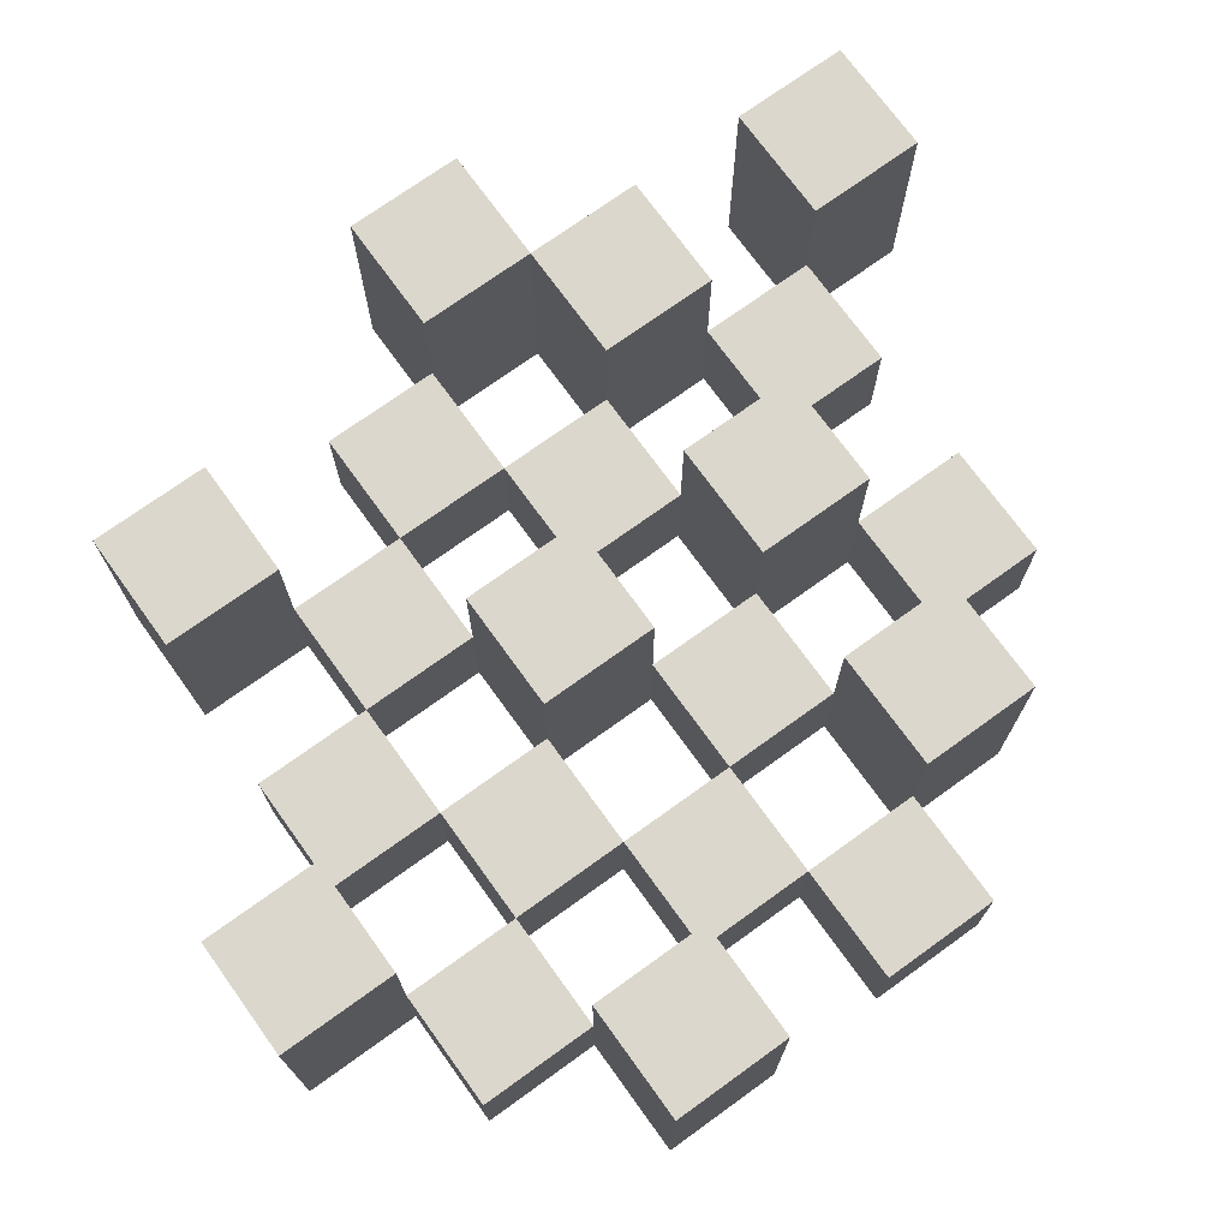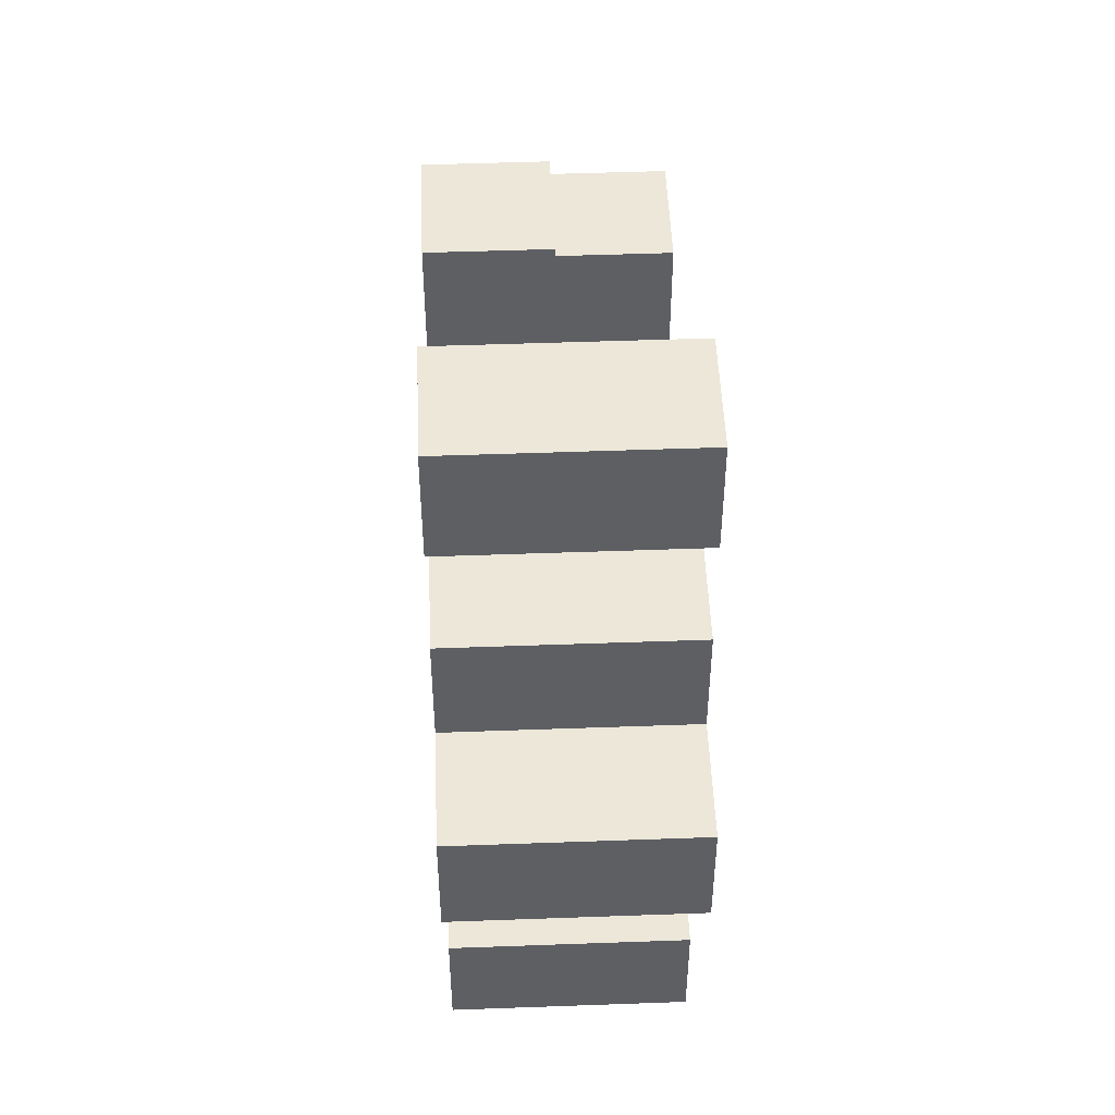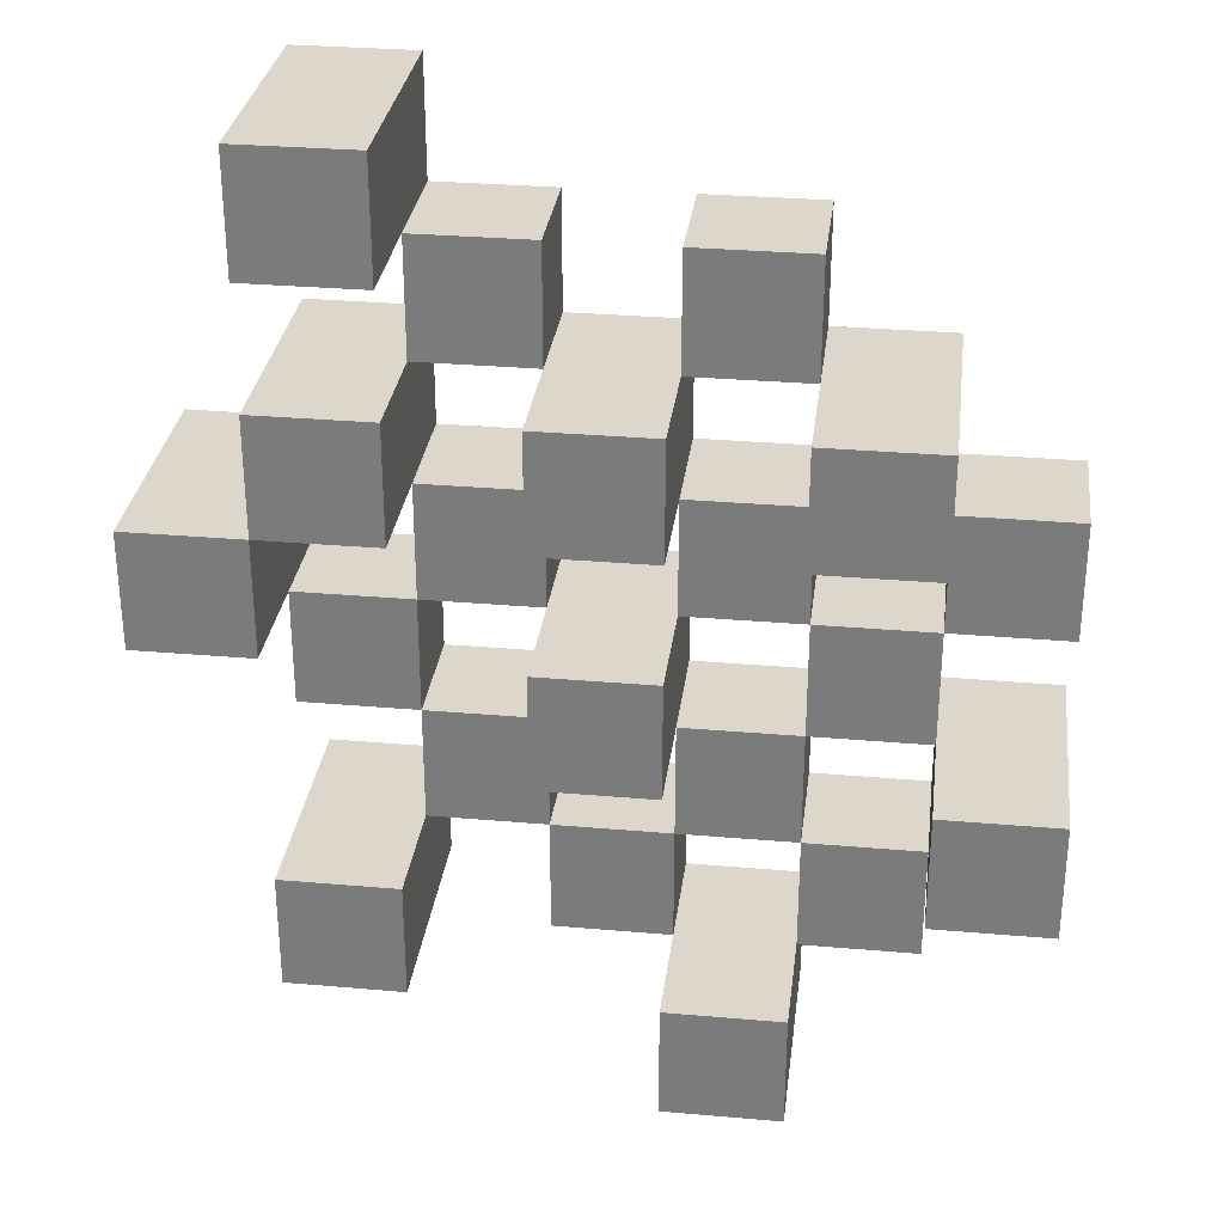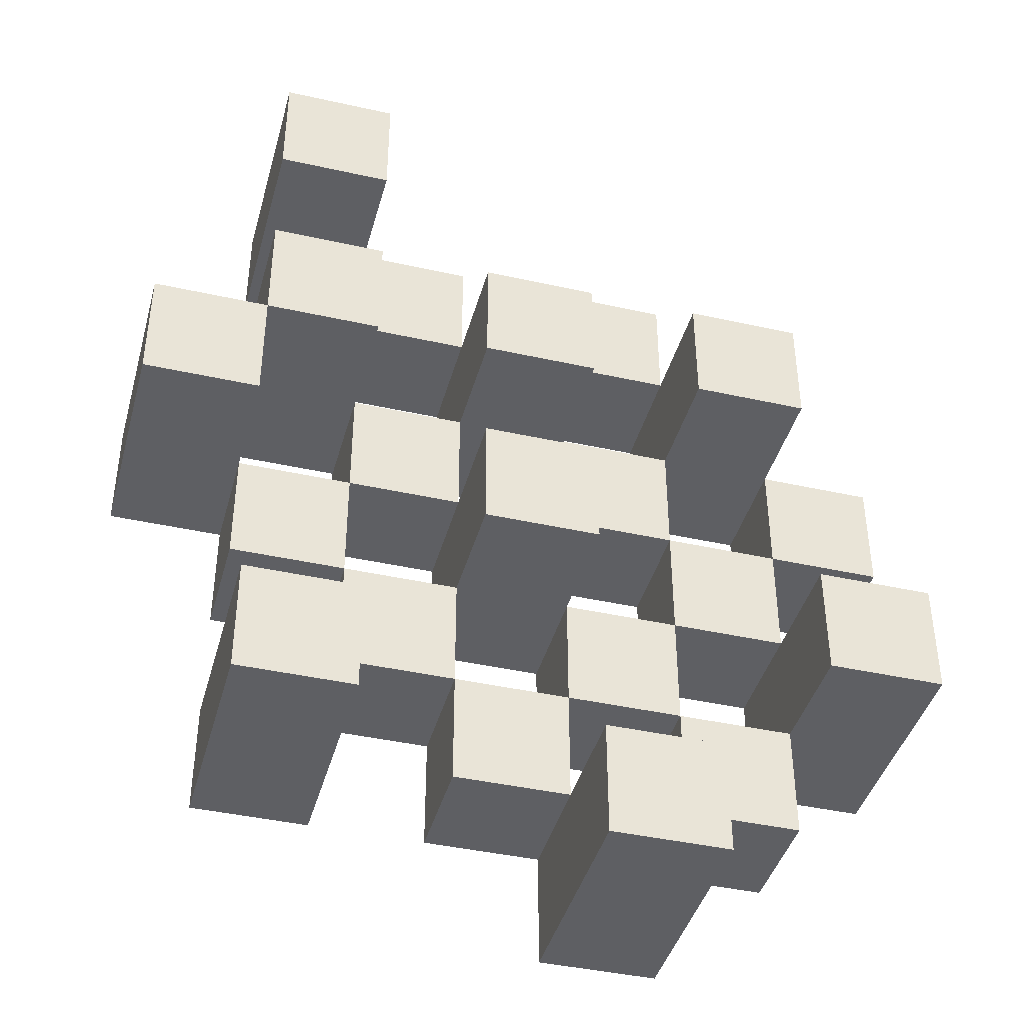
<metadata>
{"format":"obj","ext":"obj","renderer":"f3d","projection":"perspective","resolution":1024,"background":"white","views":[{"elev":72.9,"azim":-125.8,"up":"+Y"},{"elev":49.7,"azim":87.7,"up":"+Z"},{"elev":30.5,"azim":-172.8,"up":"+Z"},{"elev":-41.7,"azim":164.9,"up":"+Z"}]}
</metadata>
<code>
o
v 27.5 0.9 2.8
v 27.6 0.9 2.8
v 27.5 1.1 2.8
v 27.6 1.1 2.8
v 27.4 0.9 2.9
v 27.5 0.9 2.9
v 27.6 0.9 2.9
v 27.7 0.9 2.9
v 27.8 0.9 2.9
v 27.9 0.9 2.9
v 27.4 1 2.9
v 27.5 1 2.9
v 27.6 1 2.9
v 27.7 1 2.9
v 27.8 1.1 2.9
v 27.9 1.1 2.9
v 27.3 0.9 3
v 27.4 0.9 3
v 27.5 0.9 3
v 27.6 0.9 3
v 27.7 0.9 3
v 27.8 0.9 3
v 27.4 1 3
v 27.5 1 3
v 27.6 1 3
v 27.7 1 3
v 27.8 1 3
v 27.3 1.1 3
v 27.4 1.1 3
v 27.4 0.9 3.1
v 27.5 0.9 3.1
v 27.6 0.9 3.1
v 27.7 0.9 3.1
v 27.8 0.9 3.1
v 27.9 0.9 3.1
v 27.4 1 3.1
v 27.5 1 3.1
v 27.6 1 3.1
v 27.7 1 3.1
v 27.8 1 3.1
v 27.9 1 3.1
v 27.6 1.1 3.1
v 27.7 1.1 3.1
v 27.3 0.9 3.2
v 27.4 0.9 3.2
v 27.5 0.9 3.2
v 27.6 0.9 3.2
v 27.7 0.9 3.2
v 27.8 0.9 3.2
v 27.9 0.9 3.2
v 28 0.9 3.2
v 27.3 1 3.2
v 27.4 1 3.2
v 27.5 1 3.2
v 27.6 1 3.2
v 27.7 1 3.2
v 27.8 1 3.2
v 27.9 1 3.2
v 27.9 1.1 3.2
v 28 1.1 3.2
v 27.4 0.9 3.3
v 27.5 0.9 3.3
v 27.6 0.9 3.3
v 27.7 0.9 3.3
v 27.8 0.9 3.3
v 27.9 0.9 3.3
v 27.4 1 3.3
v 27.5 1 3.3
v 27.6 1 3.3
v 27.7 1 3.3
v 27.8 1 3.3
v 27.4 1.1 3.3
v 27.5 1.1 3.3
v 27.6 1.1 3.3
v 27.7 1.1 3.3
v 27.8 1.1 3.3
v 27.9 1.1 3.3
v 27.5 0.9 3.4
v 27.6 0.9 3.4
v 27.7 0.9 3.4
v 27.8 0.9 3.4
v 27.5 1 3.4
v 27.6 1 3.4
v 27.7 1 3.4
v 27.8 1 3.4
v 27.8 0.9 3.5
v 27.9 0.9 3.5
v 27.8 1 3.5
v 27.8 1.1 3.5
v 27.9 1.1 3.5
v 27.5 0.9 2.9
v 27.6 0.9 2.9
v 27.5 1 2.9
v 27.6 1 2.9
v 27.5 1.1 2.9
v 27.6 1.1 2.9
v 27.4 0.9 3
v 27.5 0.9 3
v 27.6 0.9 3
v 27.7 0.9 3
v 27.8 0.9 3
v 27.9 0.9 3
v 27.4 1 3
v 27.5 1 3
v 27.6 1 3
v 27.7 1 3
v 27.8 1 3
v 27.8 1.1 3
v 27.9 1.1 3
v 27.3 0.9 3.1
v 27.4 0.9 3.1
v 27.5 0.9 3.1
v 27.6 0.9 3.1
v 27.7 0.9 3.1
v 27.8 0.9 3.1
v 27.4 1 3.1
v 27.5 1 3.1
v 27.6 1 3.1
v 27.7 1 3.1
v 27.8 1 3.1
v 27.3 1.1 3.1
v 27.4 1.1 3.1
v 27.4 0.9 3.2
v 27.5 0.9 3.2
v 27.6 0.9 3.2
v 27.7 0.9 3.2
v 27.8 0.9 3.2
v 27.9 0.9 3.2
v 27.4 1 3.2
v 27.5 1 3.2
v 27.6 1 3.2
v 27.7 1 3.2
v 27.8 1 3.2
v 27.9 1 3.2
v 27.6 1.1 3.2
v 27.7 1.1 3.2
v 27.3 0.9 3.3
v 27.4 0.9 3.3
v 27.5 0.9 3.3
v 27.6 0.9 3.3
v 27.7 0.9 3.3
v 27.8 0.9 3.3
v 27.9 0.9 3.3
v 28 0.9 3.3
v 27.3 1 3.3
v 27.4 1 3.3
v 27.5 1 3.3
v 27.6 1 3.3
v 27.7 1 3.3
v 27.8 1 3.3
v 27.9 1.1 3.3
v 28 1.1 3.3
v 27.4 0.9 3.4
v 27.5 0.9 3.4
v 27.6 0.9 3.4
v 27.7 0.9 3.4
v 27.8 0.9 3.4
v 27.9 0.9 3.4
v 27.5 1 3.4
v 27.6 1 3.4
v 27.7 1 3.4
v 27.8 1 3.4
v 27.4 1.1 3.4
v 27.5 1.1 3.4
v 27.6 1.1 3.4
v 27.7 1.1 3.4
v 27.8 1.1 3.4
v 27.9 1.1 3.4
v 27.5 0.9 3.5
v 27.6 0.9 3.5
v 27.7 0.9 3.5
v 27.8 0.9 3.5
v 27.5 1 3.5
v 27.6 1 3.5
v 27.7 1 3.5
v 27.8 1 3.5
v 27.8 0.9 3.6
v 27.9 0.9 3.6
v 27.8 1.1 3.6
v 27.9 1.1 3.6
v 27.3 0.9 3
v 27.3 1.1 3
v 27.3 0.9 3.1
v 27.3 1.1 3.1
v 27.3 0.9 3.2
v 27.3 1 3.2
v 27.3 0.9 3.3
v 27.3 1 3.3
v 27.4 0.9 2.9
v 27.4 1 2.9
v 27.4 0.9 3
v 27.4 1 3
v 27.4 0.9 3.1
v 27.4 1 3.1
v 27.4 0.9 3.2
v 27.4 1 3.2
v 27.4 0.9 3.3
v 27.4 1 3.3
v 27.4 1.1 3.3
v 27.4 0.9 3.4
v 27.4 1.1 3.4
v 27.5 0.9 2.8
v 27.5 1.1 2.8
v 27.5 0.9 2.9
v 27.5 1 2.9
v 27.5 1.1 2.9
v 27.5 0.9 3
v 27.5 1 3
v 27.5 0.9 3.1
v 27.5 1 3.1
v 27.5 0.9 3.2
v 27.5 1 3.2
v 27.5 0.9 3.3
v 27.5 1 3.3
v 27.5 0.9 3.4
v 27.5 1 3.4
v 27.5 0.9 3.5
v 27.5 1 3.5
v 27.6 0.9 2.9
v 27.6 1 2.9
v 27.6 0.9 3
v 27.6 1 3
v 27.6 0.9 3.1
v 27.6 1 3.1
v 27.6 1.1 3.1
v 27.6 0.9 3.2
v 27.6 1 3.2
v 27.6 1.1 3.2
v 27.6 0.9 3.3
v 27.6 1 3.3
v 27.6 1.1 3.3
v 27.6 0.9 3.4
v 27.6 1 3.4
v 27.6 1.1 3.4
v 27.7 0.9 3
v 27.7 1 3
v 27.7 0.9 3.1
v 27.7 1 3.1
v 27.7 0.9 3.2
v 27.7 1 3.2
v 27.7 0.9 3.3
v 27.7 1 3.3
v 27.7 0.9 3.4
v 27.7 1 3.4
v 27.7 0.9 3.5
v 27.7 1 3.5
v 27.8 0.9 2.9
v 27.8 1.1 2.9
v 27.8 0.9 3
v 27.8 1 3
v 27.8 1.1 3
v 27.8 0.9 3.1
v 27.8 1 3.1
v 27.8 0.9 3.2
v 27.8 1 3.2
v 27.8 0.9 3.3
v 27.8 1 3.3
v 27.8 1.1 3.3
v 27.8 0.9 3.4
v 27.8 1 3.4
v 27.8 1.1 3.4
v 27.8 0.9 3.5
v 27.8 1 3.5
v 27.8 1.1 3.5
v 27.8 0.9 3.6
v 27.8 1.1 3.6
v 27.9 0.9 3.2
v 27.9 1 3.2
v 27.9 1.1 3.2
v 27.9 0.9 3.3
v 27.9 1.1 3.3
v 27.4 0.9 3
v 27.4 1 3
v 27.4 1.1 3
v 27.4 0.9 3.1
v 27.4 1 3.1
v 27.4 1.1 3.1
v 27.4 0.9 3.2
v 27.4 1 3.2
v 27.4 0.9 3.3
v 27.4 1 3.3
v 27.5 0.9 2.9
v 27.5 1 2.9
v 27.5 0.9 3
v 27.5 1 3
v 27.5 0.9 3.1
v 27.5 1 3.1
v 27.5 0.9 3.2
v 27.5 1 3.2
v 27.5 0.9 3.3
v 27.5 1 3.3
v 27.5 1.1 3.3
v 27.5 0.9 3.4
v 27.5 1 3.4
v 27.5 1.1 3.4
v 27.6 0.9 2.8
v 27.6 1.1 2.8
v 27.6 0.9 2.9
v 27.6 1 2.9
v 27.6 1.1 2.9
v 27.6 0.9 3
v 27.6 1 3
v 27.6 0.9 3.1
v 27.6 1 3.1
v 27.6 0.9 3.2
v 27.6 1 3.2
v 27.6 0.9 3.3
v 27.6 1 3.3
v 27.6 0.9 3.4
v 27.6 1 3.4
v 27.6 0.9 3.5
v 27.6 1 3.5
v 27.7 0.9 2.9
v 27.7 1 2.9
v 27.7 0.9 3
v 27.7 1 3
v 27.7 0.9 3.1
v 27.7 1 3.1
v 27.7 1.1 3.1
v 27.7 0.9 3.2
v 27.7 1 3.2
v 27.7 1.1 3.2
v 27.7 0.9 3.3
v 27.7 1 3.3
v 27.7 1.1 3.3
v 27.7 0.9 3.4
v 27.7 1 3.4
v 27.7 1.1 3.4
v 27.8 0.9 3
v 27.8 1 3
v 27.8 0.9 3.1
v 27.8 1 3.1
v 27.8 0.9 3.2
v 27.8 1 3.2
v 27.8 0.9 3.3
v 27.8 1 3.3
v 27.8 0.9 3.4
v 27.8 1 3.4
v 27.8 0.9 3.5
v 27.8 1 3.5
v 27.9 0.9 2.9
v 27.9 1.1 2.9
v 27.9 0.9 3
v 27.9 1.1 3
v 27.9 0.9 3.1
v 27.9 1 3.1
v 27.9 0.9 3.2
v 27.9 1 3.2
v 27.9 0.9 3.3
v 27.9 1.1 3.3
v 27.9 0.9 3.4
v 27.9 1.1 3.4
v 27.9 0.9 3.5
v 27.9 1.1 3.5
v 27.9 0.9 3.6
v 27.9 1.1 3.6
v 28 0.9 3.2
v 28 1.1 3.2
v 28 0.9 3.3
v 28 1.1 3.3
v 27.3 0.9 3
v 27.3 0.9 3.1
v 27.3 0.9 3.2
v 27.3 0.9 3.3
v 27.4 0.9 2.9
v 27.4 0.9 3
v 27.4 0.9 3.1
v 27.4 0.9 3.2
v 27.4 0.9 3.3
v 27.4 0.9 3.4
v 27.5 0.9 2.8
v 27.5 0.9 2.9
v 27.5 0.9 3
v 27.5 0.9 3.1
v 27.5 0.9 3.2
v 27.5 0.9 3.3
v 27.5 0.9 3.4
v 27.5 0.9 3.5
v 27.6 0.9 2.8
v 27.6 0.9 2.9
v 27.6 0.9 3
v 27.6 0.9 3.1
v 27.6 0.9 3.2
v 27.6 0.9 3.3
v 27.6 0.9 3.4
v 27.6 0.9 3.5
v 27.7 0.9 2.9
v 27.7 0.9 3
v 27.7 0.9 3.1
v 27.7 0.9 3.2
v 27.7 0.9 3.3
v 27.7 0.9 3.4
v 27.7 0.9 3.5
v 27.8 0.9 2.9
v 27.8 0.9 3
v 27.8 0.9 3.1
v 27.8 0.9 3.2
v 27.8 0.9 3.3
v 27.8 0.9 3.4
v 27.8 0.9 3.5
v 27.8 0.9 3.6
v 27.9 0.9 2.9
v 27.9 0.9 3
v 27.9 0.9 3.1
v 27.9 0.9 3.2
v 27.9 0.9 3.3
v 27.9 0.9 3.4
v 27.9 0.9 3.5
v 27.9 0.9 3.6
v 28 0.9 3.2
v 28 0.9 3.3
v 27.3 1 3.2
v 27.3 1 3.3
v 27.4 1 2.9
v 27.4 1 3
v 27.4 1 3.1
v 27.4 1 3.2
v 27.4 1 3.3
v 27.5 1 2.9
v 27.5 1 3
v 27.5 1 3.1
v 27.5 1 3.2
v 27.5 1 3.3
v 27.5 1 3.4
v 27.5 1 3.5
v 27.6 1 2.9
v 27.6 1 3
v 27.6 1 3.1
v 27.6 1 3.2
v 27.6 1 3.3
v 27.6 1 3.4
v 27.6 1 3.5
v 27.7 1 2.9
v 27.7 1 3
v 27.7 1 3.1
v 27.7 1 3.2
v 27.7 1 3.3
v 27.7 1 3.4
v 27.7 1 3.5
v 27.8 1 3
v 27.8 1 3.1
v 27.8 1 3.2
v 27.8 1 3.3
v 27.8 1 3.4
v 27.8 1 3.5
v 27.9 1 3.1
v 27.9 1 3.2
v 27.3 1.1 3
v 27.3 1.1 3.1
v 27.4 1.1 3
v 27.4 1.1 3.1
v 27.4 1.1 3.3
v 27.4 1.1 3.4
v 27.5 1.1 2.8
v 27.5 1.1 2.9
v 27.5 1.1 3.3
v 27.5 1.1 3.4
v 27.6 1.1 2.8
v 27.6 1.1 2.9
v 27.6 1.1 3.1
v 27.6 1.1 3.2
v 27.6 1.1 3.3
v 27.6 1.1 3.4
v 27.7 1.1 3.1
v 27.7 1.1 3.2
v 27.7 1.1 3.3
v 27.7 1.1 3.4
v 27.8 1.1 2.9
v 27.8 1.1 3
v 27.8 1.1 3.3
v 27.8 1.1 3.4
v 27.8 1.1 3.5
v 27.8 1.1 3.6
v 27.9 1.1 2.9
v 27.9 1.1 3
v 27.9 1.1 3.2
v 27.9 1.1 3.3
v 27.9 1.1 3.4
v 27.9 1.1 3.5
v 27.9 1.1 3.6
v 28 1.1 3.2
v 28 1.1 3.3
f 3 2 1
f 4 2 3
f 11 6 5
f 12 6 11
f 13 8 7
f 14 8 13
f 15 10 9
f 16 10 15
f 23 18 17
f 24 20 19
f 25 20 24
f 26 22 21
f 27 22 26
f 28 23 17
f 29 23 28
f 36 31 30
f 37 31 36
f 38 33 32
f 39 33 38
f 40 35 34
f 41 35 40
f 42 39 38
f 43 39 42
f 52 45 44
f 53 45 52
f 54 47 46
f 55 47 54
f 56 49 48
f 57 49 56
f 58 51 50
f 59 51 58
f 60 51 59
f 67 62 61
f 68 62 67
f 69 64 63
f 70 64 69
f 71 66 65
f 72 68 67
f 73 68 72
f 74 70 69
f 75 70 74
f 76 66 71
f 77 66 76
f 82 79 78
f 83 79 82
f 84 81 80
f 85 81 84
f 88 87 86
f 89 87 88
f 90 87 89
f 91 92 93
f 93 92 94
f 93 94 95
f 95 94 96
f 97 98 103
f 103 98 104
f 99 100 105
f 105 100 106
f 101 102 107
f 107 102 108
f 108 102 109
f 110 111 116
f 112 113 117
f 117 113 118
f 114 115 119
f 119 115 120
f 110 116 121
f 121 116 122
f 123 124 129
f 129 124 130
f 125 126 131
f 131 126 132
f 127 128 133
f 133 128 134
f 131 132 135
f 135 132 136
f 137 138 145
f 145 138 146
f 139 140 147
f 147 140 148
f 141 142 149
f 149 142 150
f 143 144 151
f 151 144 152
f 153 154 159
f 155 156 160
f 160 156 161
f 157 158 162
f 153 159 163
f 163 159 164
f 160 161 165
f 165 161 166
f 162 158 167
f 167 158 168
f 169 170 173
f 173 170 174
f 171 172 175
f 175 172 176
f 177 178 179
f 179 178 180
f 183 182 181
f 184 182 183
f 187 186 185
f 188 186 187
f 191 190 189
f 192 190 191
f 195 194 193
f 196 194 195
f 200 198 197
f 200 199 198
f 201 199 200
f 204 203 202
f 205 203 204
f 206 203 205
f 209 208 207
f 210 208 209
f 213 212 211
f 214 212 213
f 217 216 215
f 218 216 217
f 221 220 219
f 222 220 221
f 226 224 223
f 226 225 224
f 227 225 226
f 228 225 227
f 232 230 229
f 232 231 230
f 233 231 232
f 234 231 233
f 237 236 235
f 238 236 237
f 241 240 239
f 242 240 241
f 245 244 243
f 246 244 245
f 249 248 247
f 250 248 249
f 251 248 250
f 254 253 252
f 255 253 254
f 259 257 256
f 259 258 257
f 260 258 259
f 261 258 260
f 265 263 262
f 265 264 263
f 266 264 265
f 270 268 267
f 270 269 268
f 271 269 270
f 272 273 275
f 273 274 275
f 275 274 276
f 276 274 277
f 278 279 280
f 280 279 281
f 282 283 284
f 284 283 285
f 286 287 288
f 288 287 289
f 290 291 293
f 291 292 293
f 293 292 294
f 294 292 295
f 296 297 298
f 298 297 299
f 299 297 300
f 301 302 303
f 303 302 304
f 305 306 307
f 307 306 308
f 309 310 311
f 311 310 312
f 313 314 315
f 315 314 316
f 317 318 320
f 318 319 320
f 320 319 321
f 321 319 322
f 323 324 326
f 324 325 326
f 326 325 327
f 327 325 328
f 329 330 331
f 331 330 332
f 333 334 335
f 335 334 336
f 337 338 339
f 339 338 340
f 341 342 343
f 343 342 344
f 345 346 347
f 347 346 348
f 349 350 351
f 351 350 352
f 353 354 355
f 355 354 356
f 357 358 359
f 359 358 360
f 366 362 361
f 367 362 366
f 368 364 363
f 369 364 368
f 372 366 365
f 373 366 372
f 374 368 367
f 375 368 374
f 376 370 369
f 377 370 376
f 379 372 371
f 380 372 379
f 381 374 373
f 382 374 381
f 383 376 375
f 384 376 383
f 385 378 377
f 386 378 385
f 387 381 380
f 388 381 387
f 389 383 382
f 390 383 389
f 391 385 384
f 392 385 391
f 395 389 388
f 396 389 395
f 397 391 390
f 398 391 397
f 399 393 392
f 400 393 399
f 402 395 394
f 403 395 402
f 404 397 396
f 405 397 404
f 406 399 398
f 407 399 406
f 408 401 400
f 409 401 408
f 410 406 405
f 411 406 410
f 412 413 417
f 417 413 418
f 414 415 419
f 419 415 420
f 416 417 421
f 421 417 422
f 420 421 427
f 427 421 428
f 422 423 429
f 429 423 430
f 424 425 431
f 431 425 432
f 426 427 433
f 433 427 434
f 434 435 440
f 440 435 441
f 436 437 442
f 442 437 443
f 438 439 444
f 444 439 445
f 441 442 446
f 446 442 447
f 448 449 450
f 450 449 451
f 452 453 456
f 456 453 457
f 454 455 458
f 458 455 459
f 460 461 464
f 464 461 465
f 462 463 466
f 466 463 467
f 468 469 474
f 474 469 475
f 470 471 477
f 477 471 478
f 472 473 479
f 479 473 480
f 476 477 481
f 481 477 482

</code>
